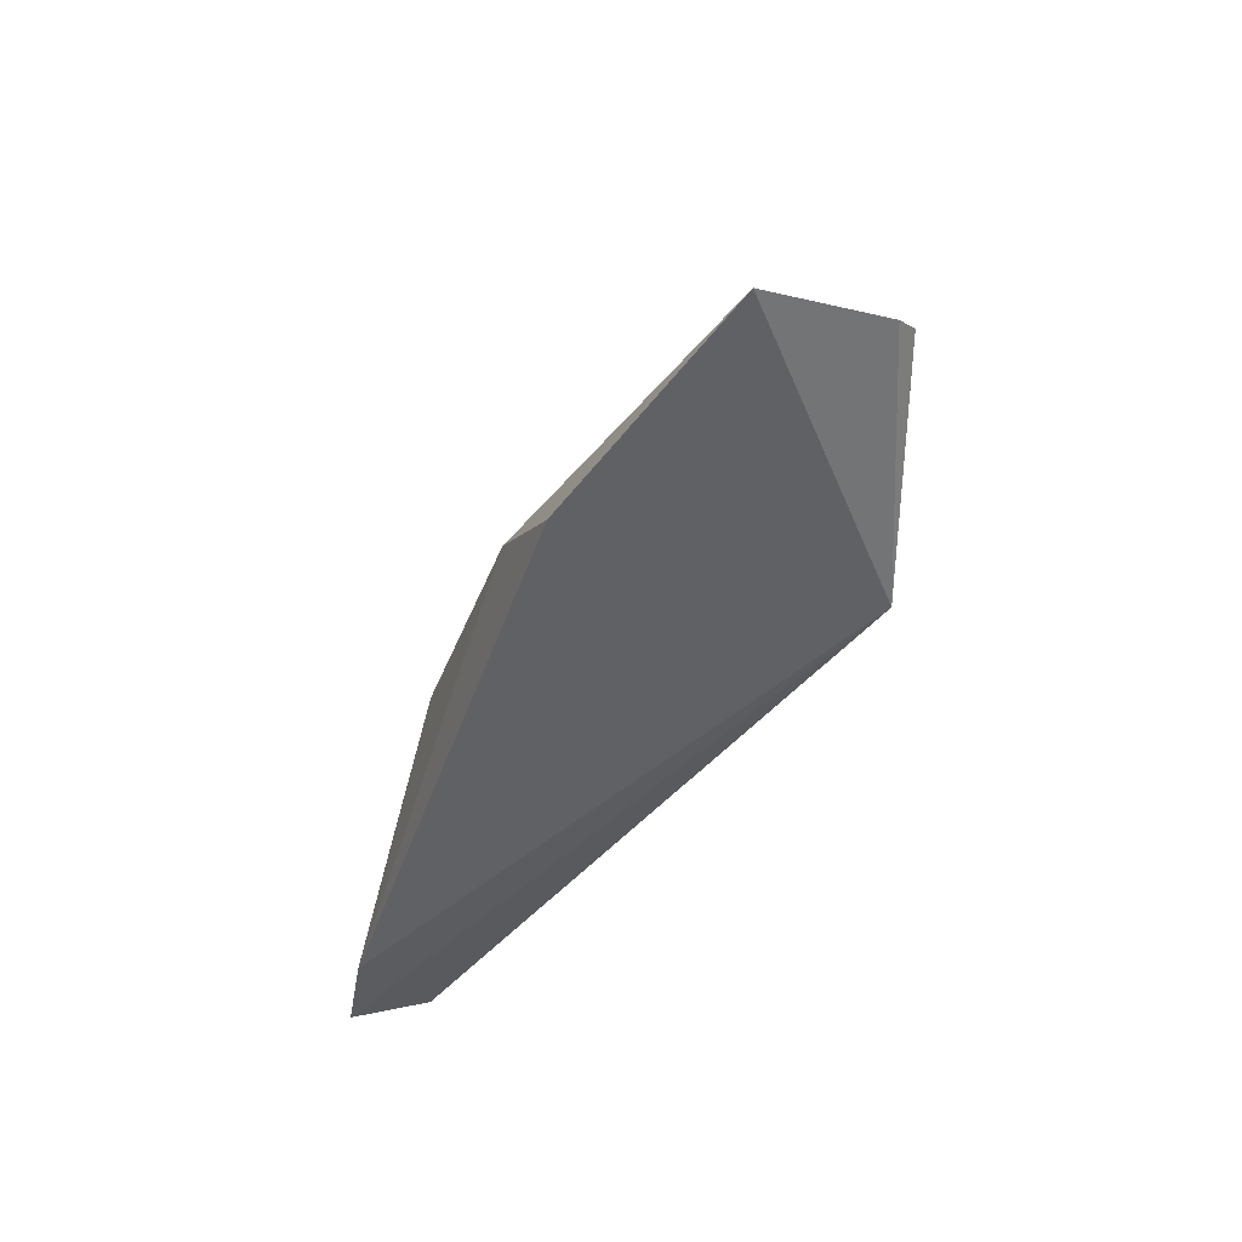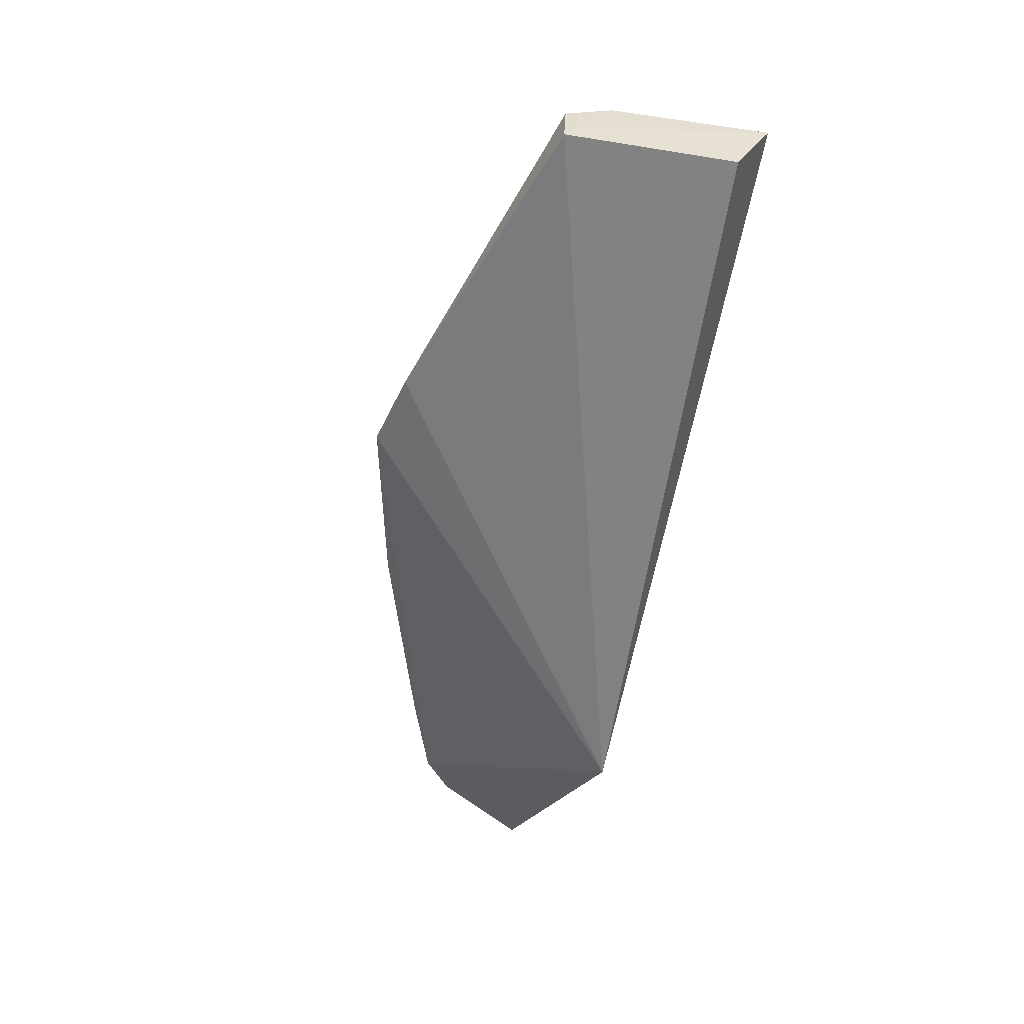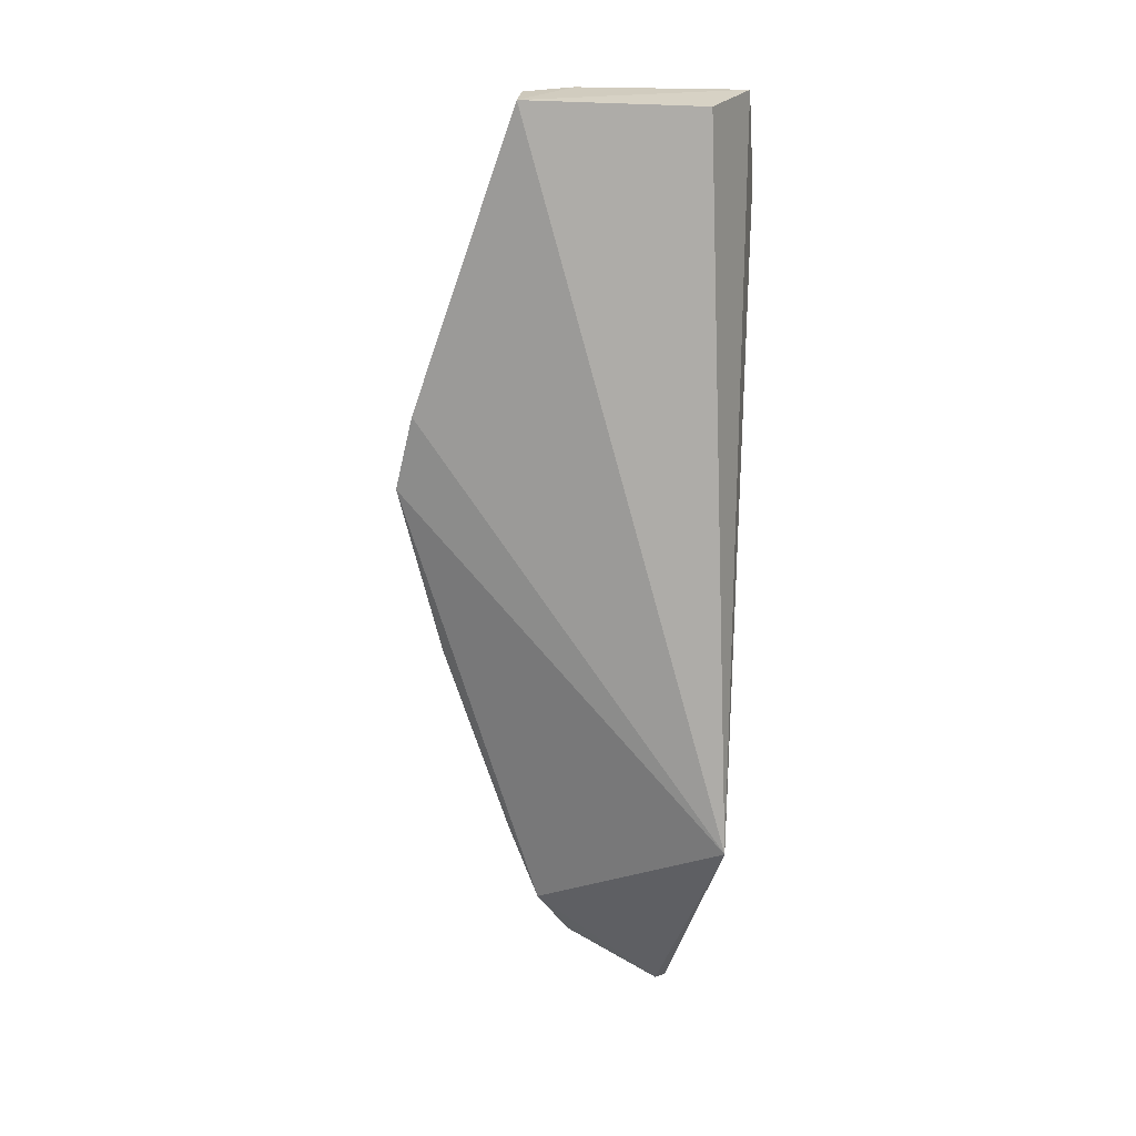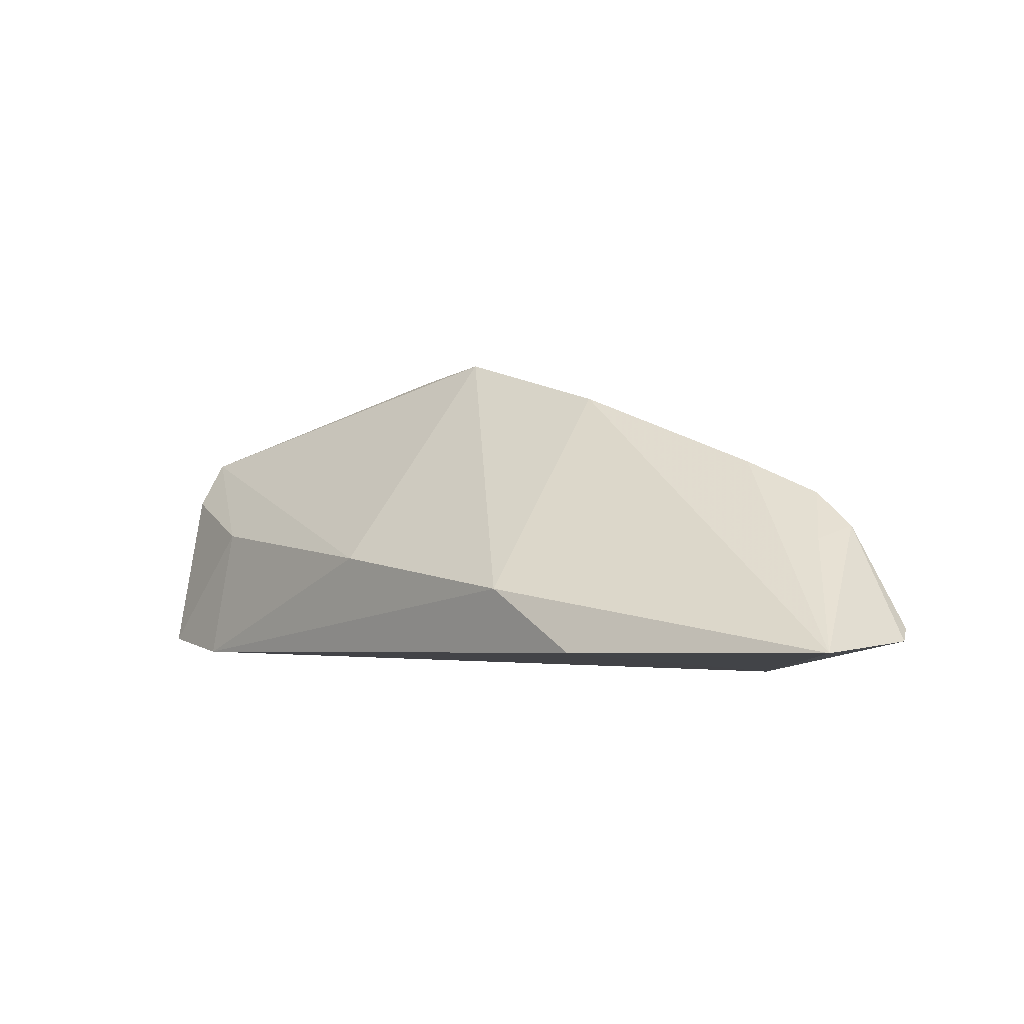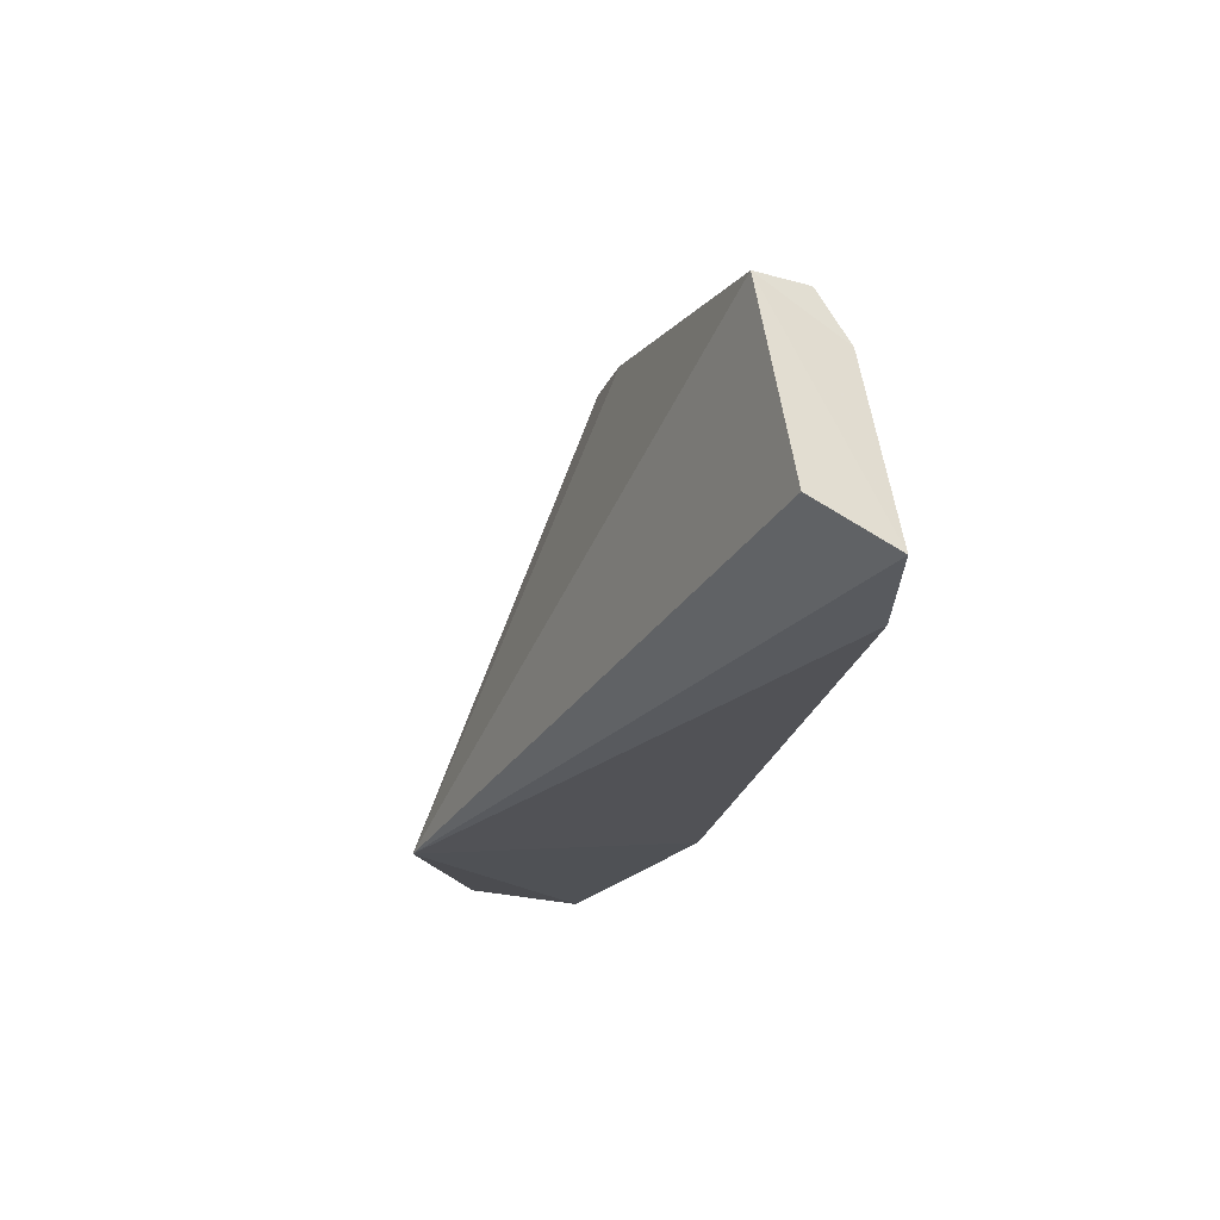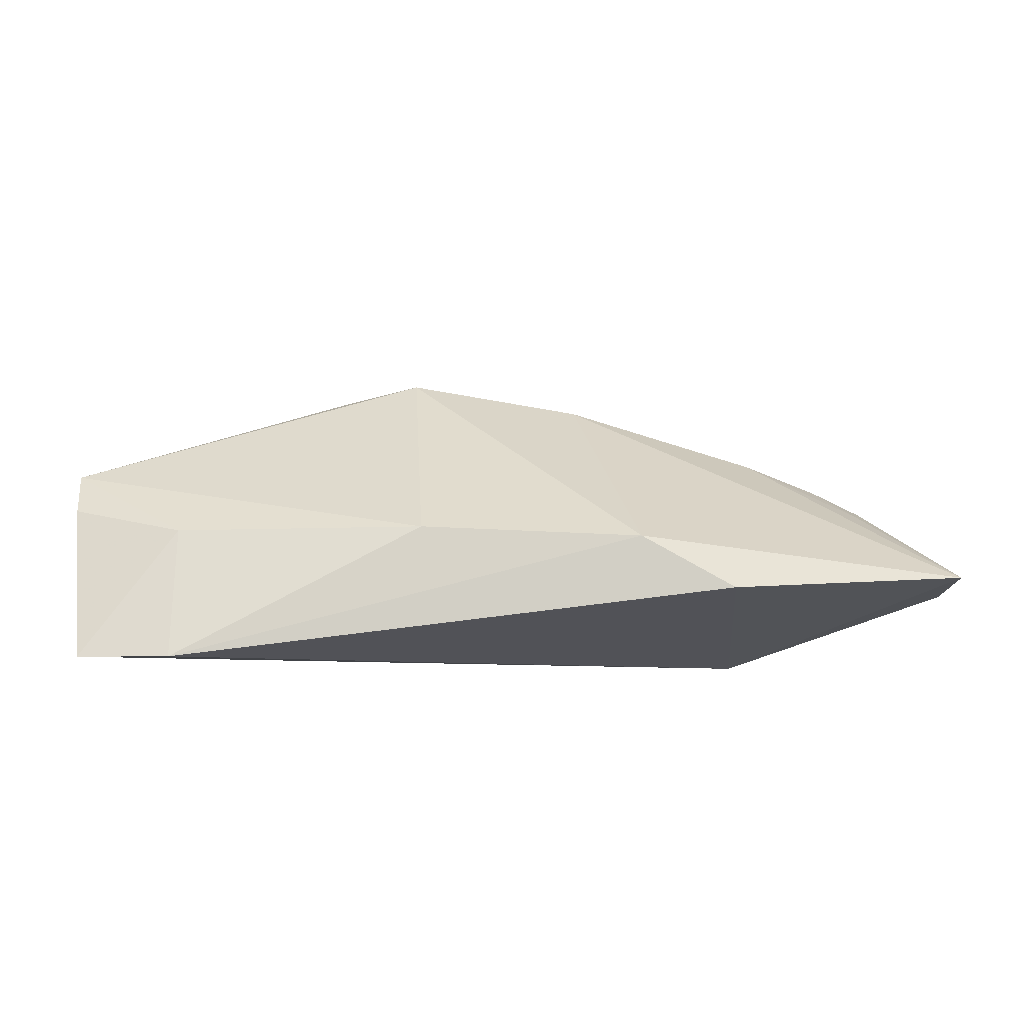
<metadata>
{"format":"obj","ext":"obj","renderer":"f3d","projection":"perspective","resolution":1024,"background":"white","views":[{"elev":-47.4,"azim":-108.9,"up":"+Z"},{"elev":-47.8,"azim":74.6,"up":"+Y"},{"elev":-61.3,"azim":86.1,"up":"+Y"},{"elev":-3.3,"azim":-134.2,"up":"+Z"},{"elev":-23.4,"azim":78.2,"up":"+Z"},{"elev":72.1,"azim":173.4,"up":"+Y"}]}
</metadata>
<code>
v 0.01181 0.02321 0.06342
v 0.03602 0.02609 0.05679
v 0.006346 0.03722 0.04634
v -0.03919 0.03014 0.03864
v -0.02054 0.01349 0.0366
v -0.01166 0.0371 0.04349
v 0.03557 0.03009 0.05646
v -0.03004 0.01898 0.05117
v 0.00567 0.02294 0.06443
v 0.02789 0.03639 0.03795
v -0.03852 0.01944 0.04038
v -0.008527 0.02265 0.06022
v -0.01886 0.03614 0.03847
v 0.02661 0.03517 0.04897
v 0.0355 0.03517 0.0391
v -0.03374 0.01958 0.04837
v -0.03939 0.02096 0.03941
v -0.02419 0.0204 0.05392
v 0.03551 0.03253 0.05255
v 0.03576 0.0288 0.04241
v -0.03282 0.02265 0.04729
f 5 2 1
f 7 1 2
f 9 3 6
f 9 7 3
f 9 1 7
f 9 8 5
f 9 5 1
f 10 6 3
f 11 5 8
f 12 9 6
f 12 6 4
f 12 8 9
f 13 10 5
f 13 5 4
f 13 4 6
f 13 6 10
f 14 10 3
f 14 3 7
f 15 5 10
f 15 10 14
f 16 11 8
f 17 4 5
f 17 5 11
f 17 16 4
f 17 11 16
f 18 12 4
f 18 8 12
f 19 7 2
f 19 2 15
f 19 15 14
f 19 14 7
f 20 15 2
f 20 2 5
f 20 5 15
f 21 16 8
f 21 4 16
f 21 18 4
f 21 8 18

</code>
